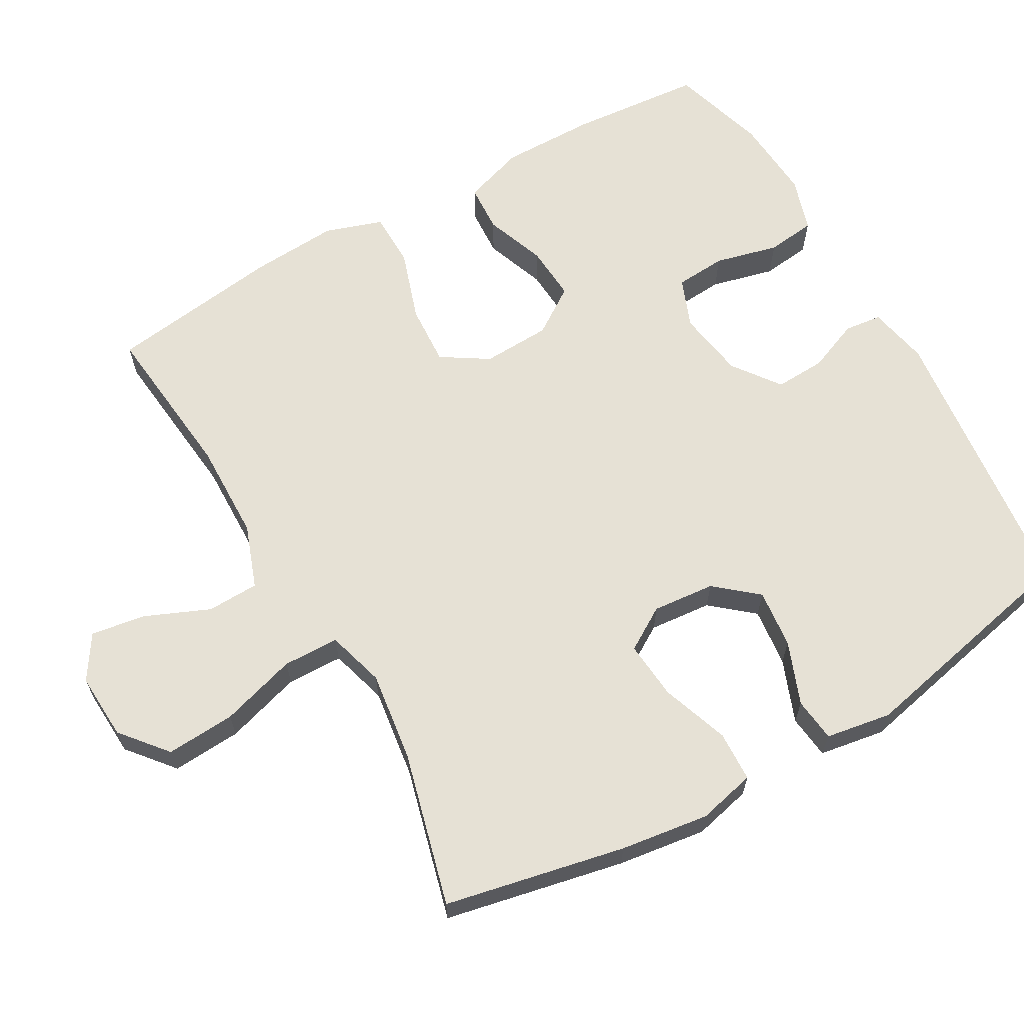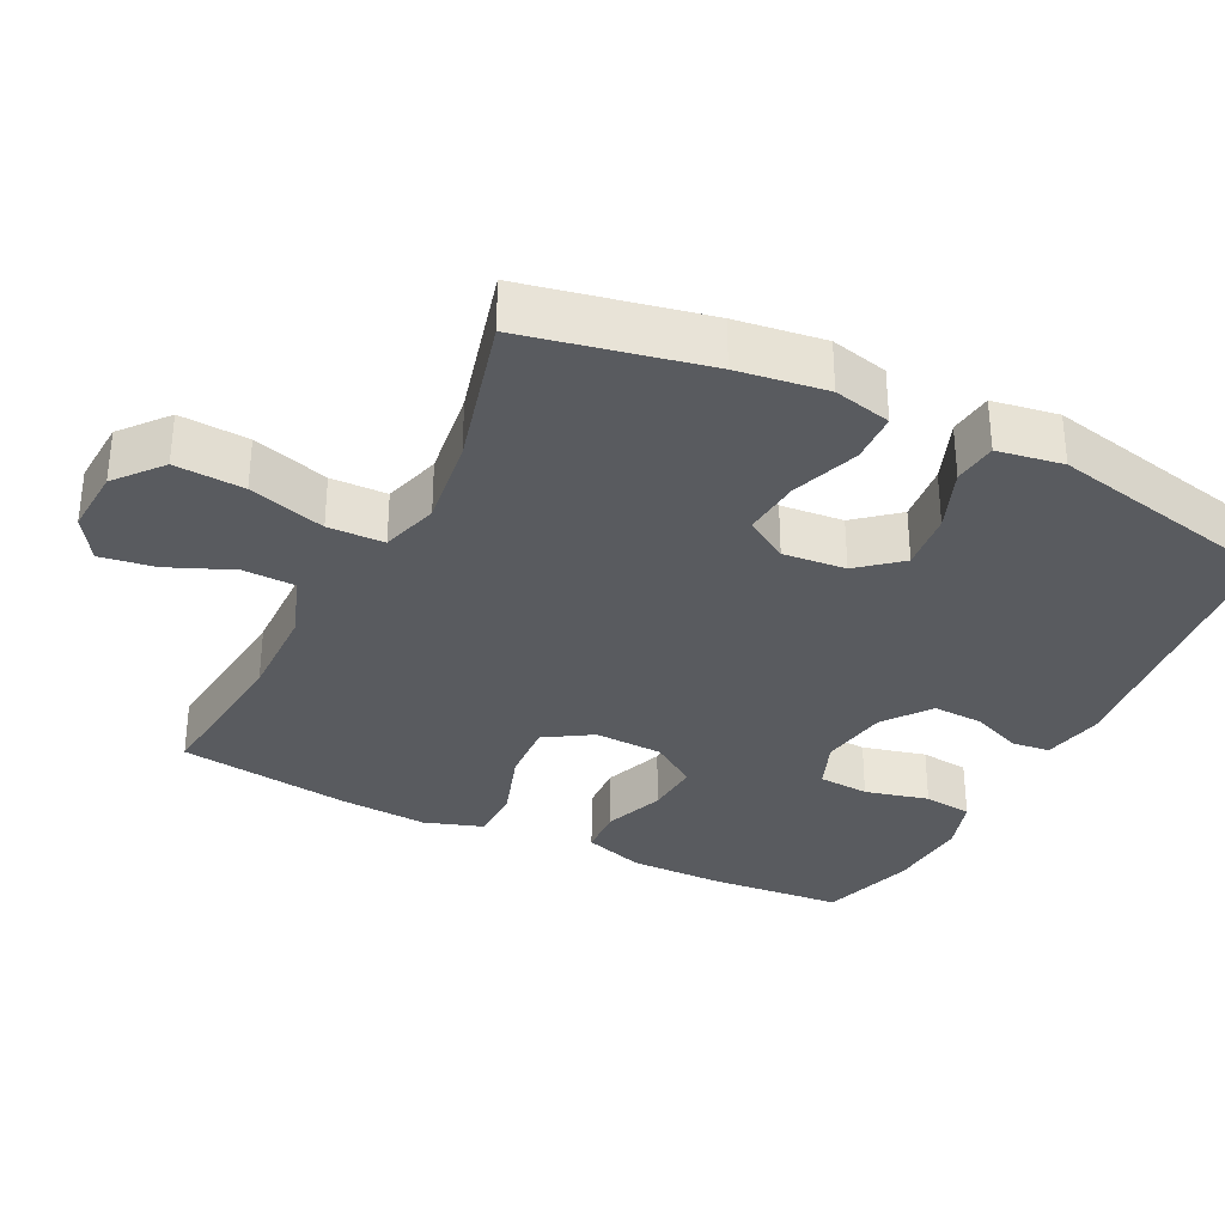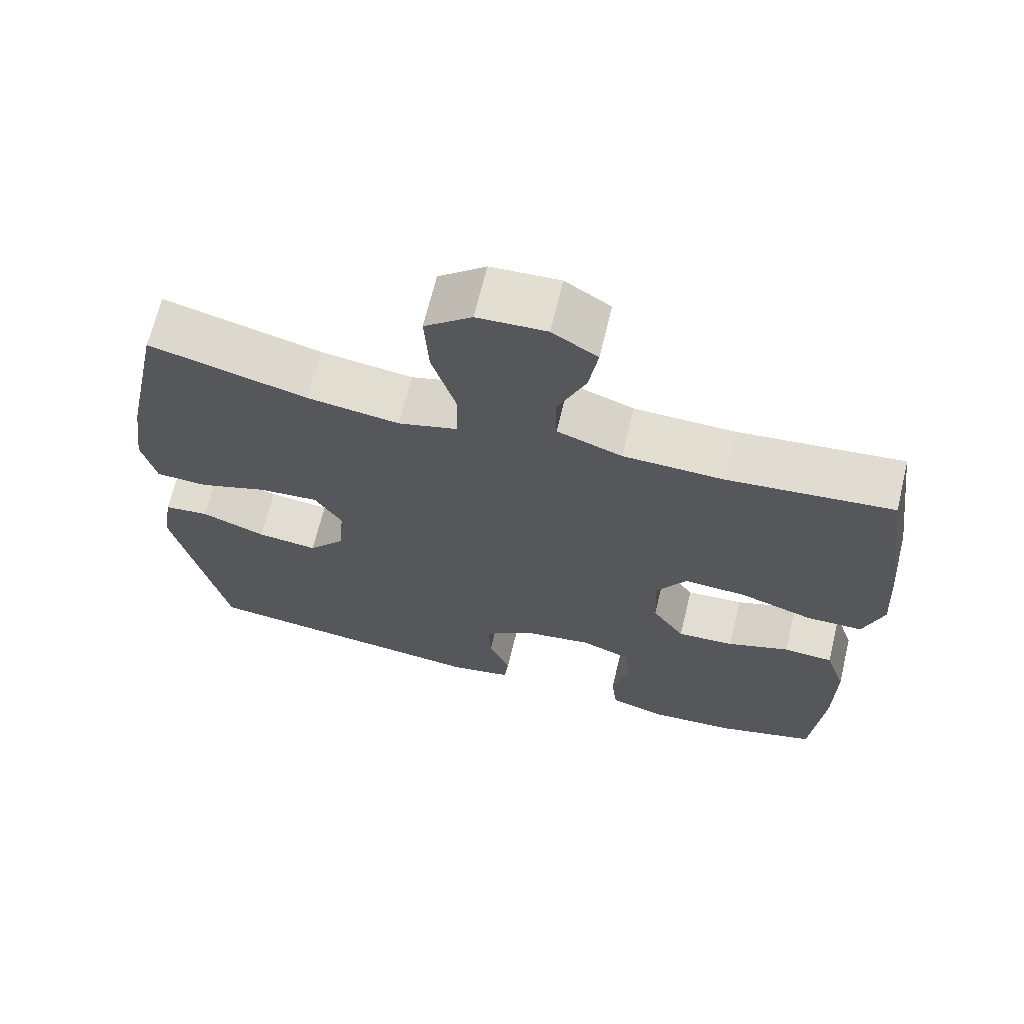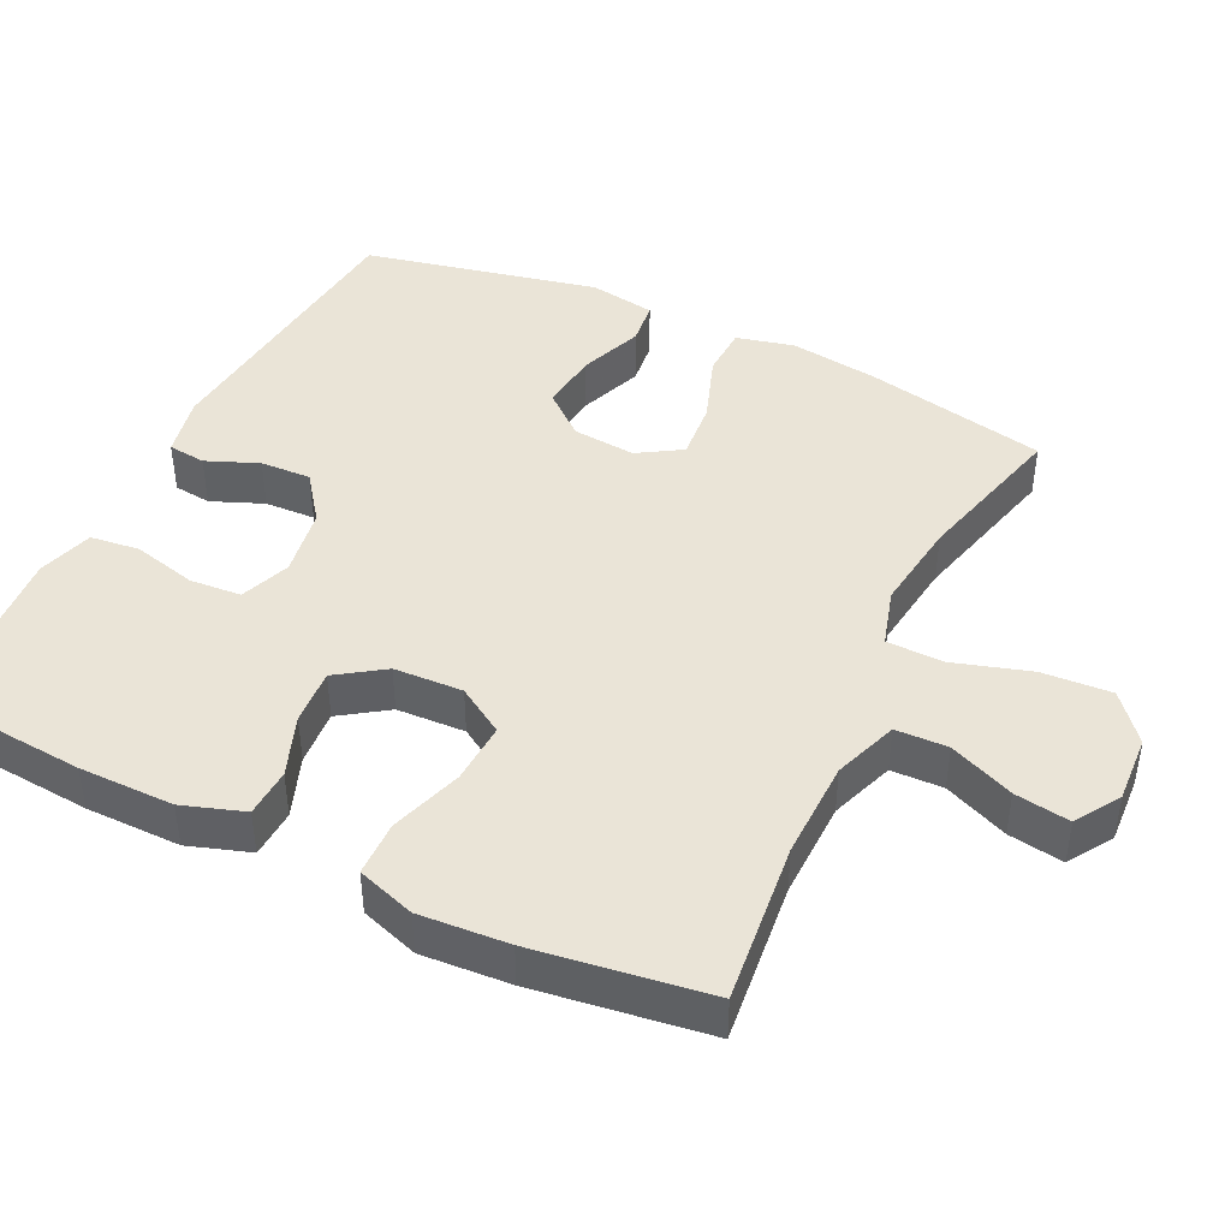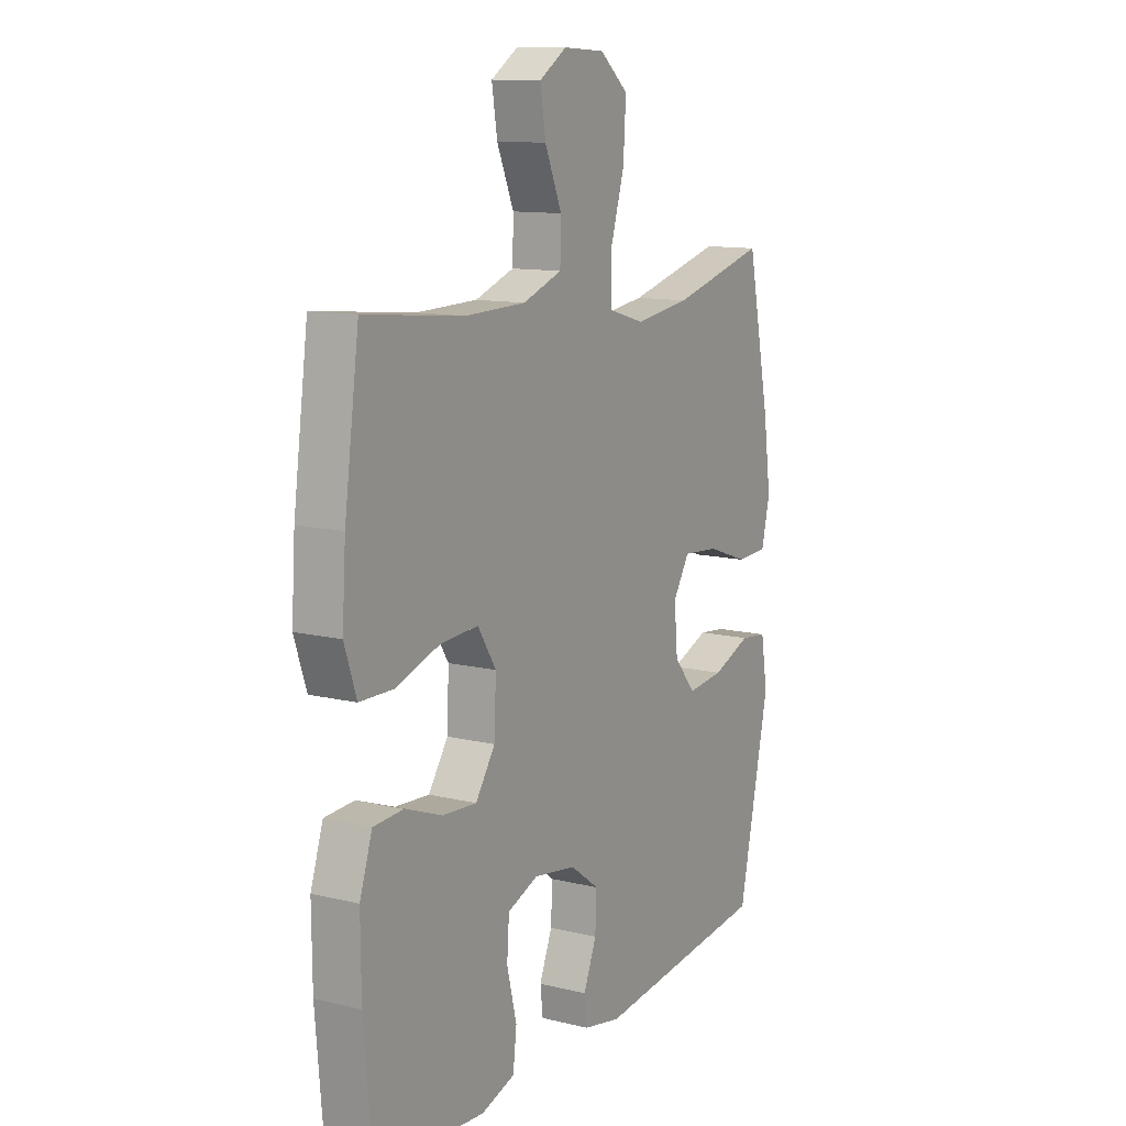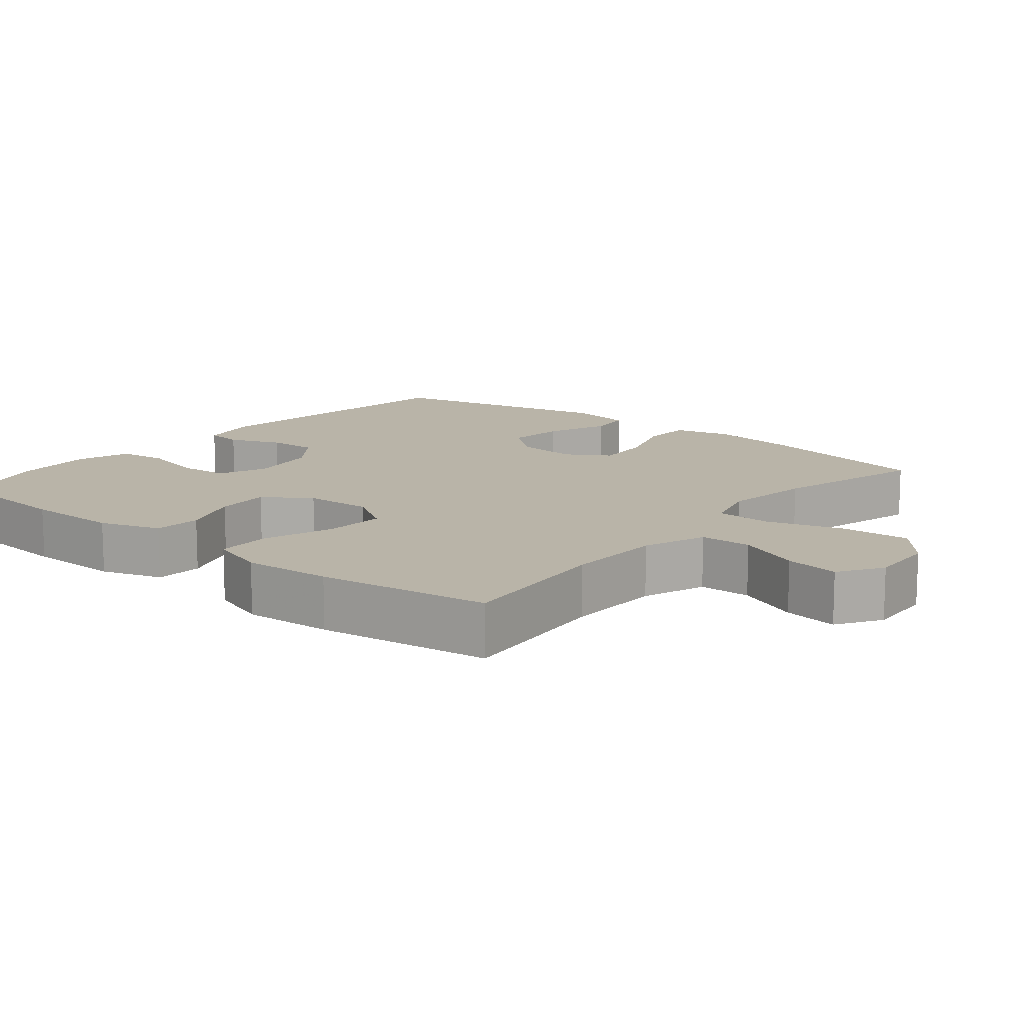
<metadata>
{"format":"obj","ext":"obj","renderer":"f3d","projection":"perspective","resolution":1024,"background":"white","views":[{"elev":64.2,"azim":60.3,"up":"+Y"},{"elev":-32.6,"azim":63.4,"up":"+Y"},{"elev":67.5,"azim":-166.4,"up":"+Z"},{"elev":43.7,"azim":-64.5,"up":"+Y"},{"elev":11.9,"azim":-59.9,"up":"+Z"},{"elev":13.1,"azim":-50.6,"up":"+Y"}]}
</metadata>
<code>
v 0.5 0.07 -0.5
v 0.103 0.07 -0.544
v 0.019 0.07 -0.527
v 0.013 0.07 -0.475
v 0.042 0.07 -0.403
v 0.045 0.07 -0.333
v -0.02 0.07 -0.285
v -0.115 0.07 -0.27
v -0.184 0.07 -0.297
v -0.189 0.07 -0.368
v -0.167 0.07 -0.456
v -0.175 0.07 -0.524
v -0.251 0.07 -0.548
v -0.366 0.07 -0.54
v -0.5 0.07 -0.5
v -0.516 0.07 -0.315
v -0.517 0.07 -0.184
v -0.489 0.07 -0.099
v -0.422 0.07 -0.095
v -0.338 0.07 -0.126
v -0.261 0.07 -0.131
v -0.217 0.07 -0.066
v -0.213 0.07 0.029
v -0.254 0.07 0.094
v -0.339 0.07 0.089
v -0.438 0.07 0.056
v -0.514 0.07 0.057
v -0.541 0.07 0.137
v -0.533 0.07 0.26
v -0.5 0.07 0.5
v -0.277 0.07 0.477
v -0.141 0.07 0.48
v -0.053 0.07 0.512
v -0.051 0.07 0.584
v -0.089 0.07 0.673
v -0.101 0.07 0.749
v -0.04 0.07 0.788
v 0.053 0.07 0.783
v 0.117 0.07 0.73
v 0.111 0.07 0.634
v 0.079 0.07 0.528
v 0.081 0.07 0.45
v 0.161 0.07 0.427
v 0.286 0.07 0.444
v 0.5 0.07 0.5
v 0.552 0.07 0.25
v 0.569 0.07 0.127
v 0.55 0.07 0.047
v 0.48 0.07 0.044
v 0.386 0.07 0.077
v 0.305 0.07 0.084
v 0.268 0.07 0.024
v 0.276 0.07 -0.063
v 0.325 0.07 -0.121
v 0.407 0.07 -0.112
v 0.494 0.07 -0.078
v 0.555 0.07 -0.085
v 0.57 0.07 -0.176
v 0.5 0 -0.5
v 0.103 0 -0.544
v 0.019 0 -0.527
v 0.013 0 -0.475
v 0.042 0 -0.403
v 0.045 0 -0.333
v -0.02 0 -0.285
v -0.115 0 -0.27
v -0.184 0 -0.297
v -0.189 0 -0.368
v -0.167 0 -0.456
v -0.175 0 -0.524
v -0.251 0 -0.548
v -0.366 0 -0.54
v -0.5 0 -0.5
v -0.516 0 -0.315
v -0.517 0 -0.184
v -0.489 0 -0.099
v -0.422 0 -0.095
v -0.338 0 -0.126
v -0.261 0 -0.131
v -0.217 0 -0.066
v -0.213 0 0.029
v -0.254 0 0.094
v -0.339 0 0.089
v -0.438 0 0.056
v -0.514 0 0.057
v -0.541 0 0.137
v -0.533 0 0.26
v -0.5 0 0.5
v -0.277 0 0.477
v -0.141 0 0.48
v -0.053 0 0.512
v -0.051 0 0.584
v -0.089 0 0.673
v -0.101 0 0.749
v -0.04 0 0.788
v 0.053 0 0.783
v 0.117 0 0.73
v 0.111 0 0.634
v 0.079 0 0.528
v 0.081 0 0.45
v 0.161 0 0.427
v 0.286 0 0.444
v 0.5 0 0.5
v 0.552 0 0.25
v 0.569 0 0.127
v 0.55 0 0.047
v 0.48 0 0.044
v 0.386 0 0.077
v 0.305 0 0.084
v 0.268 0 0.024
v 0.276 0 -0.063
v 0.325 0 -0.121
v 0.407 0 -0.112
v 0.494 0 -0.078
v 0.555 0 -0.085
v 0.57 0 -0.176
f 3 4 5
f 2 3 5
f 1 2 5
f 58 1 5
f 57 58 5
f 56 57 5
f 55 56 5
f 54 55 5 6
f 53 54 6 7
f 52 53 7 8
f 51 52 8 9
f 48 49 50
f 47 48 50
f 46 47 50
f 45 46 50
f 44 45 50
f 43 44 50 51
f 42 43 51 9
f 39 40 41
f 38 39 41
f 37 38 41
f 36 37 41
f 35 36 41
f 34 35 41
f 33 34 41 42
f 32 33 42 9
f 29 30 31
f 28 29 31
f 27 28 31
f 26 27 31
f 25 26 31
f 24 25 31 32
f 23 24 32
f 32 9 10
f 23 32 10
f 22 23 10
f 18 19 20
f 17 18 20
f 16 17 20
f 15 16 20
f 14 15 20
f 13 14 20
f 12 13 20
f 11 12 20
f 10 11 20
f 10 20 21
f 10 21 22
f 63 62 61
f 63 61 60
f 63 60 59
f 63 59 116
f 63 116 115
f 63 115 114
f 63 114 113
f 64 63 113 112
f 65 64 112 111
f 66 65 111 110
f 67 66 110 109
f 108 107 106
f 108 106 105
f 108 105 104
f 108 104 103
f 108 103 102
f 109 108 102 101
f 67 109 101 100
f 99 98 97
f 99 97 96
f 99 96 95
f 99 95 94
f 99 94 93
f 99 93 92
f 100 99 92 91
f 67 100 91 90
f 89 88 87
f 89 87 86
f 89 86 85
f 89 85 84
f 89 84 83
f 90 89 83 82
f 90 82 81
f 68 67 90
f 68 90 81
f 68 81 80
f 78 77 76
f 78 76 75
f 78 75 74
f 78 74 73
f 78 73 72
f 78 72 71
f 78 71 70
f 78 70 69
f 78 69 68
f 79 78 68
f 80 79 68
f 1 59 60 2
f 2 60 61 3
f 3 61 62 4
f 4 62 63 5
f 5 63 64 6
f 6 64 65 7
f 7 65 66 8
f 8 66 67 9
f 9 67 68 10
f 10 68 69 11
f 11 69 70 12
f 12 70 71 13
f 13 71 72 14
f 14 72 73 15
f 15 73 74 16
f 16 74 75 17
f 17 75 76 18
f 18 76 77 19
f 19 77 78 20
f 20 78 79 21
f 21 79 80 22
f 22 80 81 23
f 23 81 82 24
f 24 82 83 25
f 25 83 84 26
f 26 84 85 27
f 27 85 86 28
f 28 86 87 29
f 29 87 88 30
f 30 88 89 31
f 31 89 90 32
f 32 90 91 33
f 33 91 92 34
f 34 92 93 35
f 35 93 94 36
f 36 94 95 37
f 37 95 96 38
f 38 96 97 39
f 39 97 98 40
f 40 98 99 41
f 41 99 100 42
f 42 100 101 43
f 43 101 102 44
f 44 102 103 45
f 45 103 104 46
f 46 104 105 47
f 47 105 106 48
f 48 106 107 49
f 49 107 108 50
f 50 108 109 51
f 51 109 110 52
f 52 110 111 53
f 53 111 112 54
f 54 112 113 55
f 55 113 114 56
f 56 114 115 57
f 57 115 116 58
f 58 116 59 1

</code>
